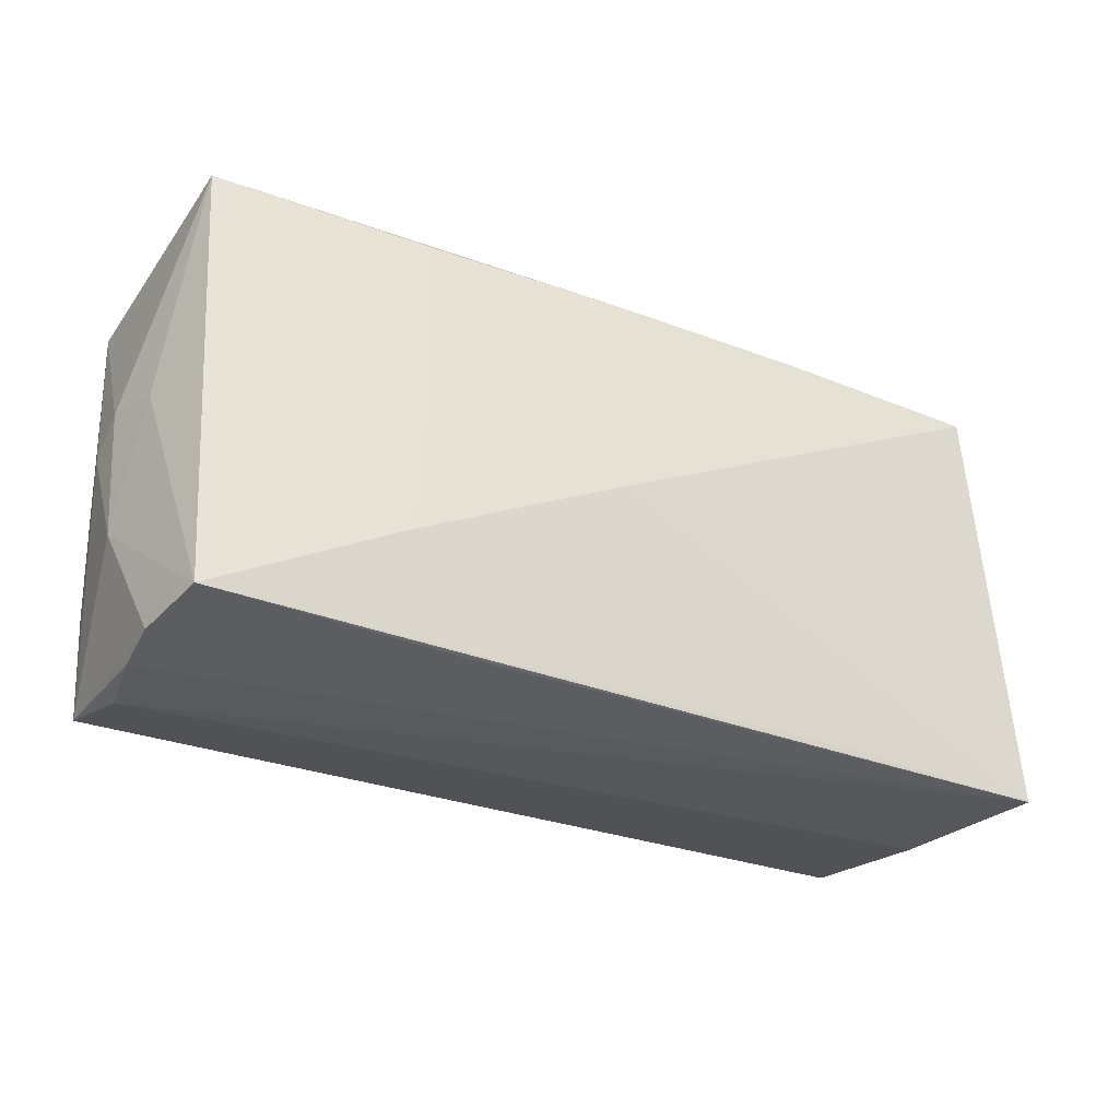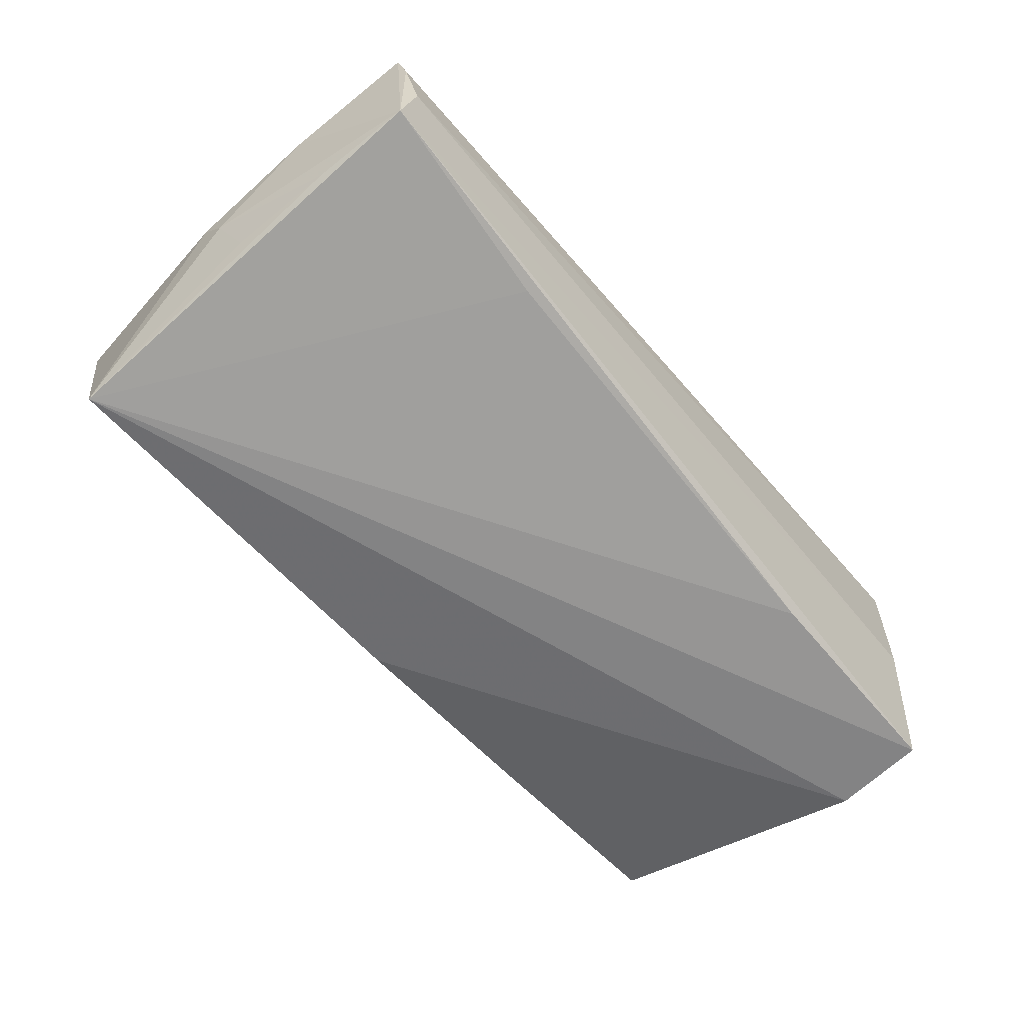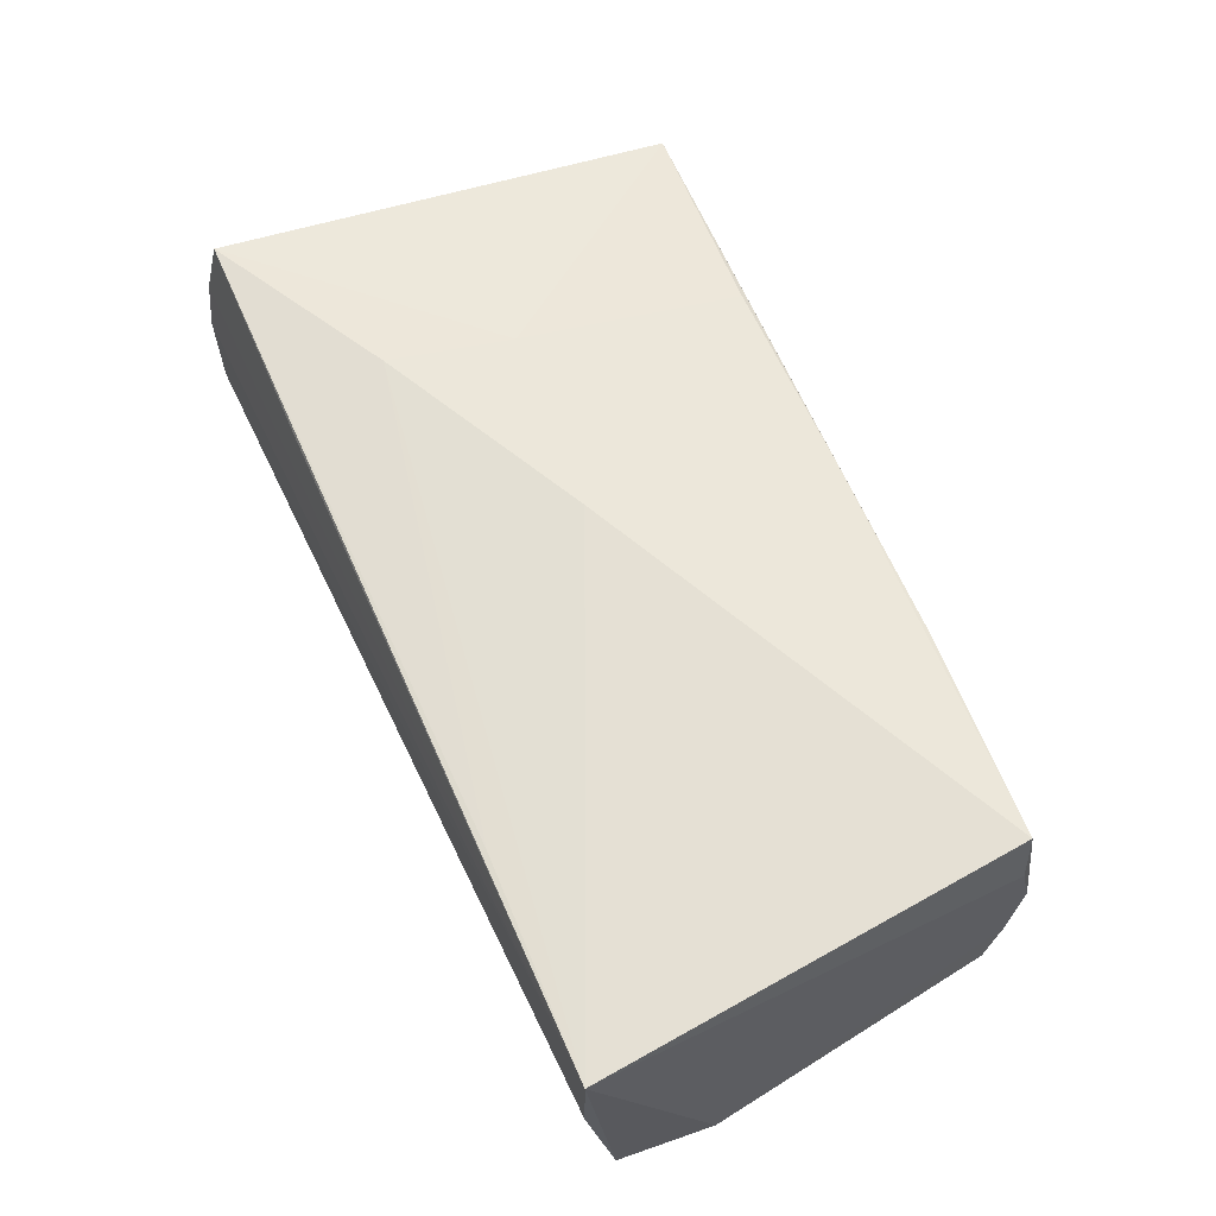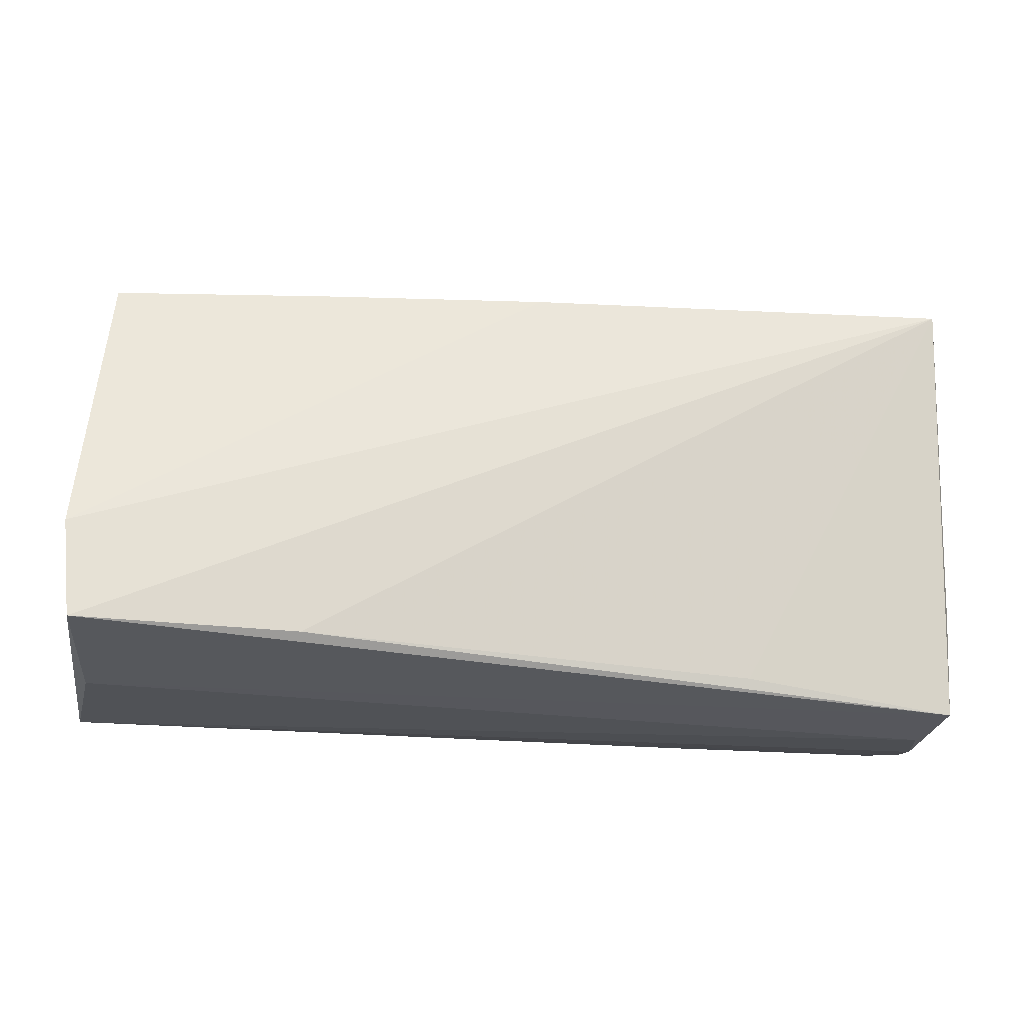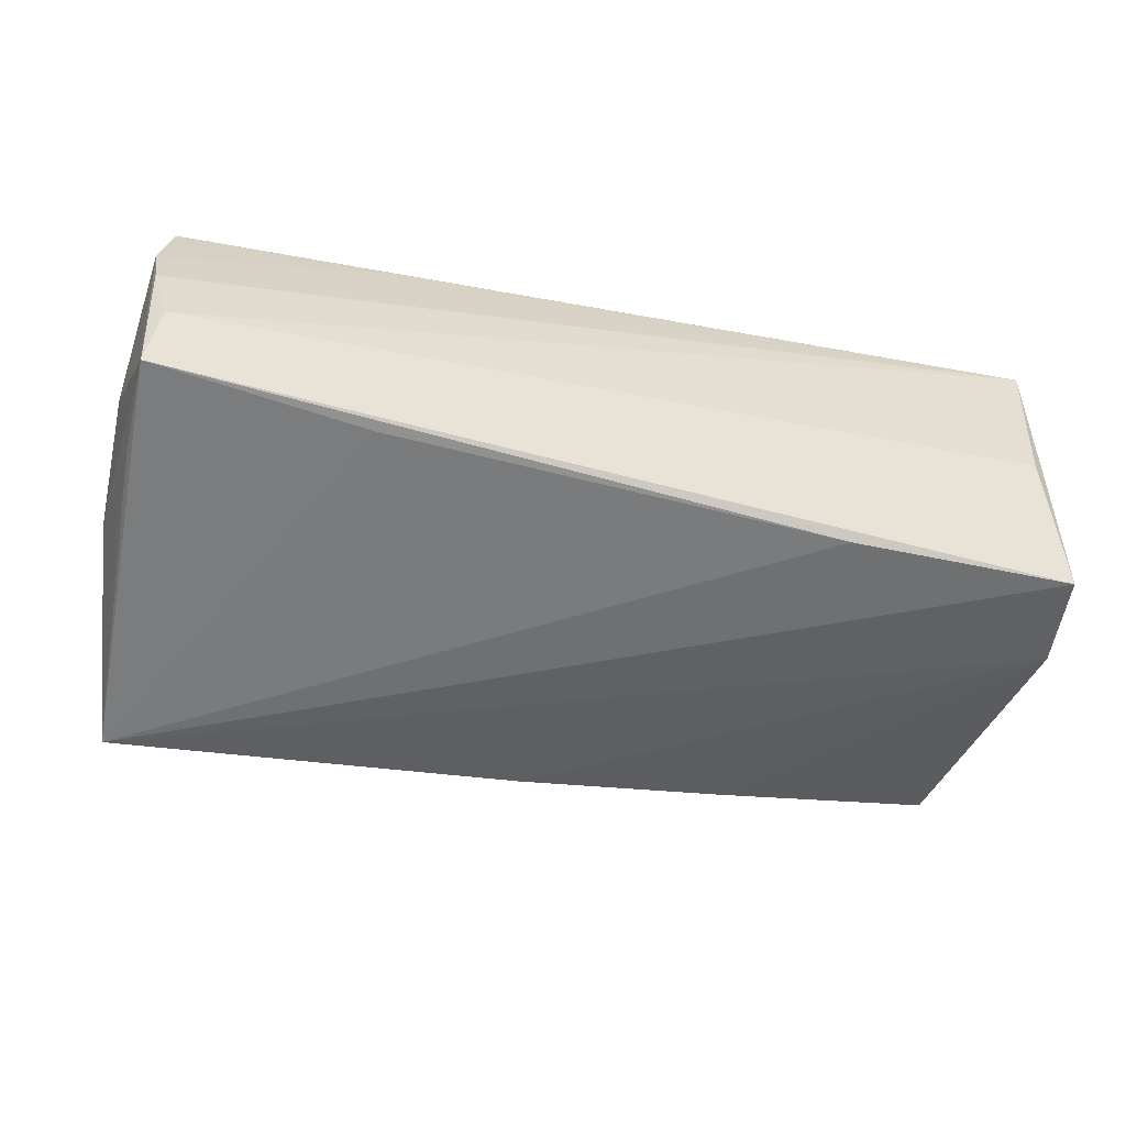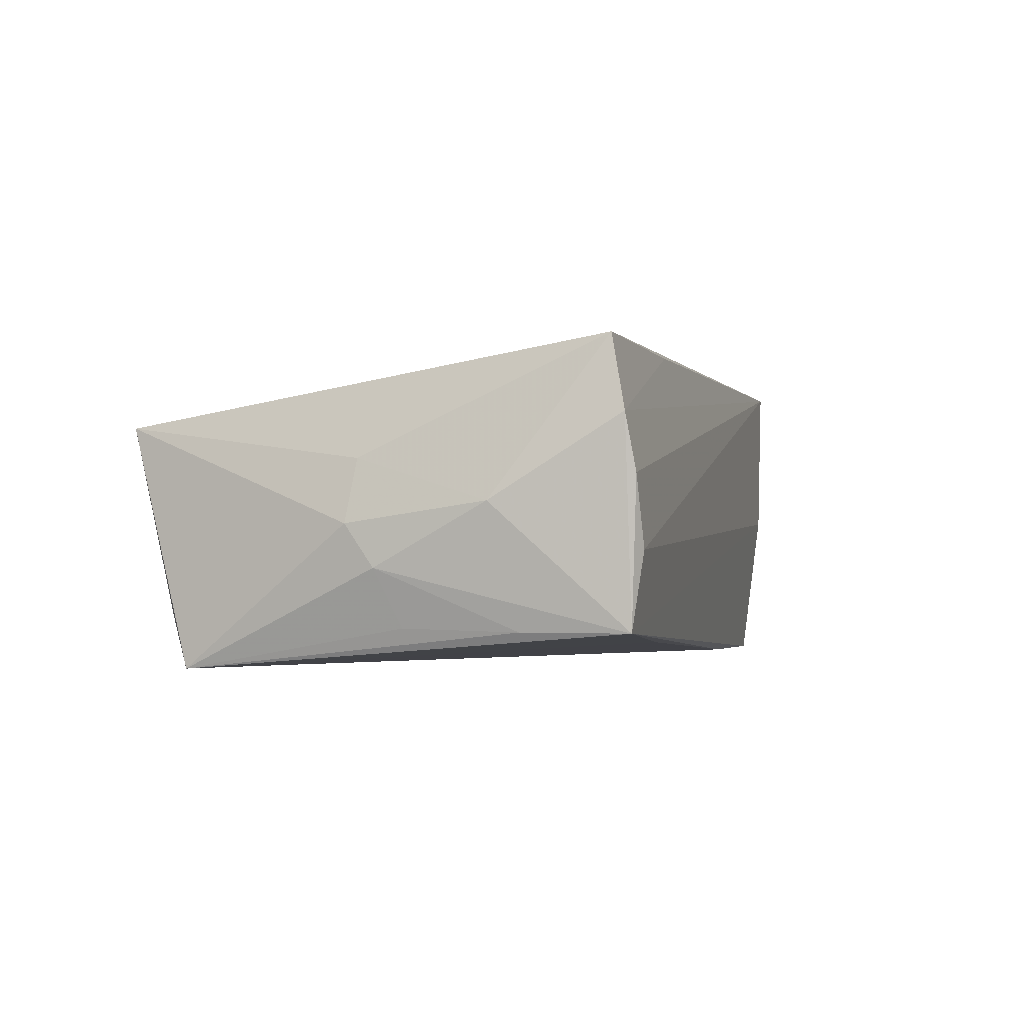
<metadata>
{"format":"obj","ext":"obj","renderer":"f3d","projection":"perspective","resolution":1024,"background":"white","views":[{"elev":-29.3,"azim":-33.3,"up":"+Y"},{"elev":-66.4,"azim":-48.5,"up":"+Z"},{"elev":65.4,"azim":66.6,"up":"+Z"},{"elev":-19.5,"azim":169.7,"up":"+Y"},{"elev":-53.7,"azim":-11.4,"up":"+Z"},{"elev":-2.4,"azim":-73.5,"up":"+Z"}]}
</metadata>
<code>
v 0.05553 -0.02165 -0.02009
v -0.05172 -0.02882 -0.006614
v -0.003996 0.000368 0.01984
v 0.02832 -0.02434 0.0192
v 0.05484 -0.02477 0.01984
v -0.02574 -0.02566 0.01722
v -0.0008109 0.02474 -0.01596
v -0.05403 -0.02847 0.001598
v -0.05389 -0.001902 -0.01522
v -0.02647 -0.02458 -0.01728
v -6.057e-05 0.02956 0.01491
v 0.05109 0.0269 0.01256
v 0.05224 0.02672 -0.002248
v -0.05092 0.03001 -0.0009509
v -0.05344 -0.01524 -0.01559
v 0.02416 0.02897 0.01715
v 0.05661 -0.009671 -0.01898
v 0.05138 0.02846 0.005374
v -0.05656 0.003937 -0.003616
v -0.05656 -0.01249 -0.001301
v 0.02875 -0.02213 -0.01983
v -0.05156 0.02702 -0.01411
v 0.04947 0.02733 0.01984
v -0.05074 0.0284 -0.008811
v 0.05365 -0.0245 -0.0003034
v -0.05626 0.0006729 -0.008542
v -0.03064 -0.01314 0.01851
v -0.05261 0.0316 0.007849
v -0.02854 0.002203 0.0164
v -0.026 0.02998 0.01194
v -0.05282 -0.02765 -0.01565
v -0.05491 -0.02743 0.008183
v 0.02576 0.02476 -0.01275
v -0.05372 -0.0257 0.01687
v -0.05274 0.02486 -0.02
v -0.05546 0.002846 0.003656
v 0.05284 0.02471 -0.009052
f 28 35 19
f 17 5 1
f 1 35 17
f 20 31 32
f 32 31 8
f 32 8 5
f 17 35 7
f 7 33 17
f 35 31 15
f 35 1 21
f 1 31 21
f 5 8 2
f 8 31 2
f 36 19 20
f 28 19 36
f 28 36 34
f 20 32 34
f 34 36 20
f 17 33 37
f 12 23 5
f 12 18 23
f 12 5 17
f 26 19 35
f 20 19 26
f 26 31 20
f 26 15 31
f 10 31 35
f 35 21 10
f 10 21 31
f 25 31 1
f 25 2 31
f 25 1 5
f 5 2 25
f 4 34 5
f 6 32 5
f 5 34 6
f 6 34 32
f 5 23 3
f 23 11 3
f 23 18 16
f 16 11 23
f 16 18 28
f 28 11 16
f 33 7 22
f 22 7 35
f 22 35 28
f 28 24 22
f 13 24 18
f 13 37 33
f 33 22 13
f 13 22 24
f 18 12 13
f 17 37 13
f 13 12 17
f 28 18 14
f 14 24 28
f 18 24 14
f 35 15 9
f 9 26 35
f 15 26 9
f 34 4 27
f 27 4 5
f 5 3 27
f 30 11 28
f 30 3 11
f 29 27 3
f 3 30 29
f 29 30 28
f 28 34 29
f 34 27 29

</code>
